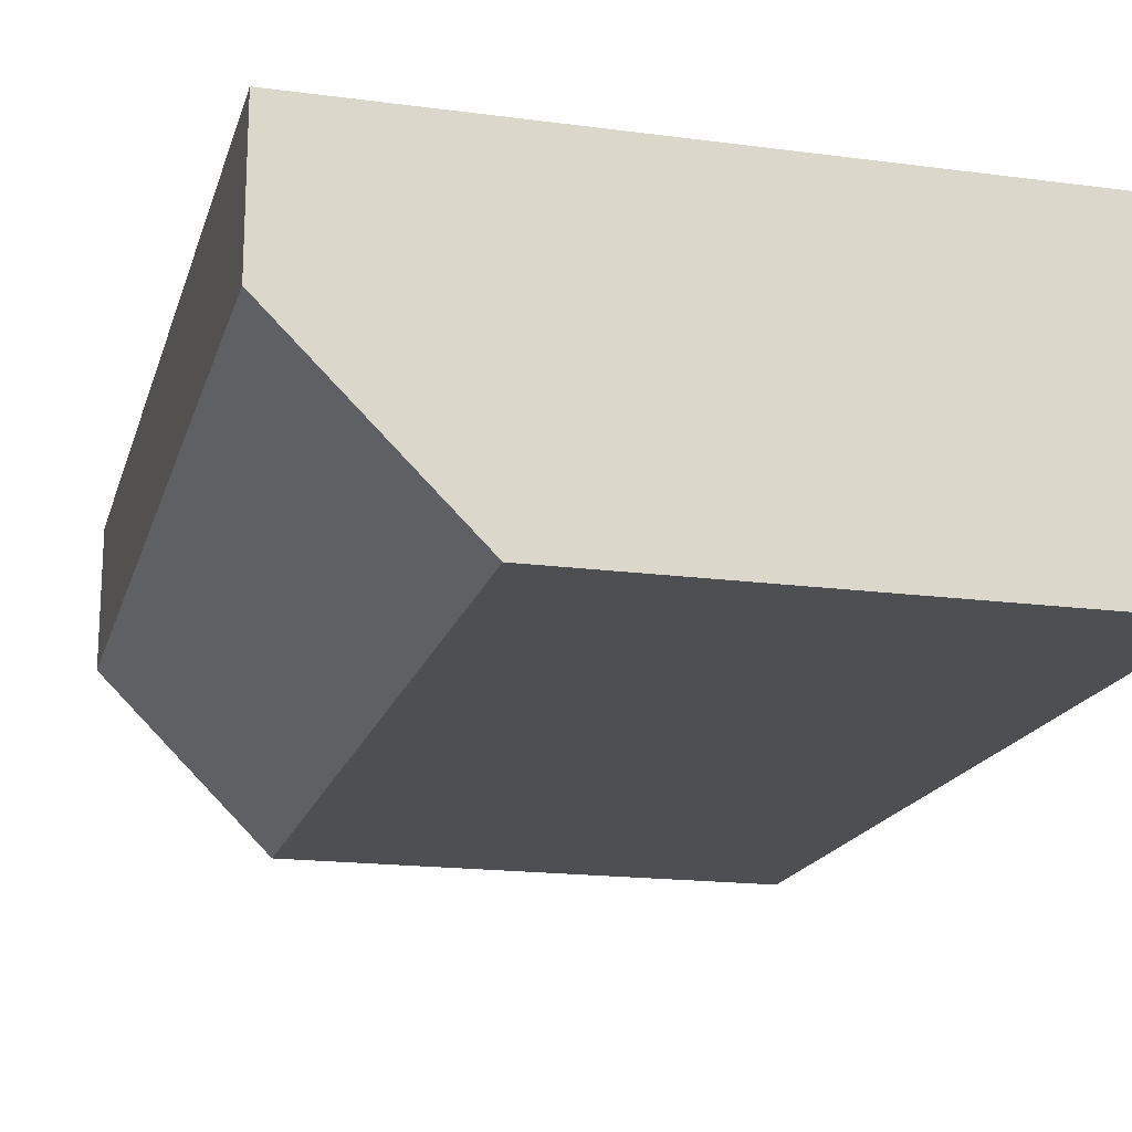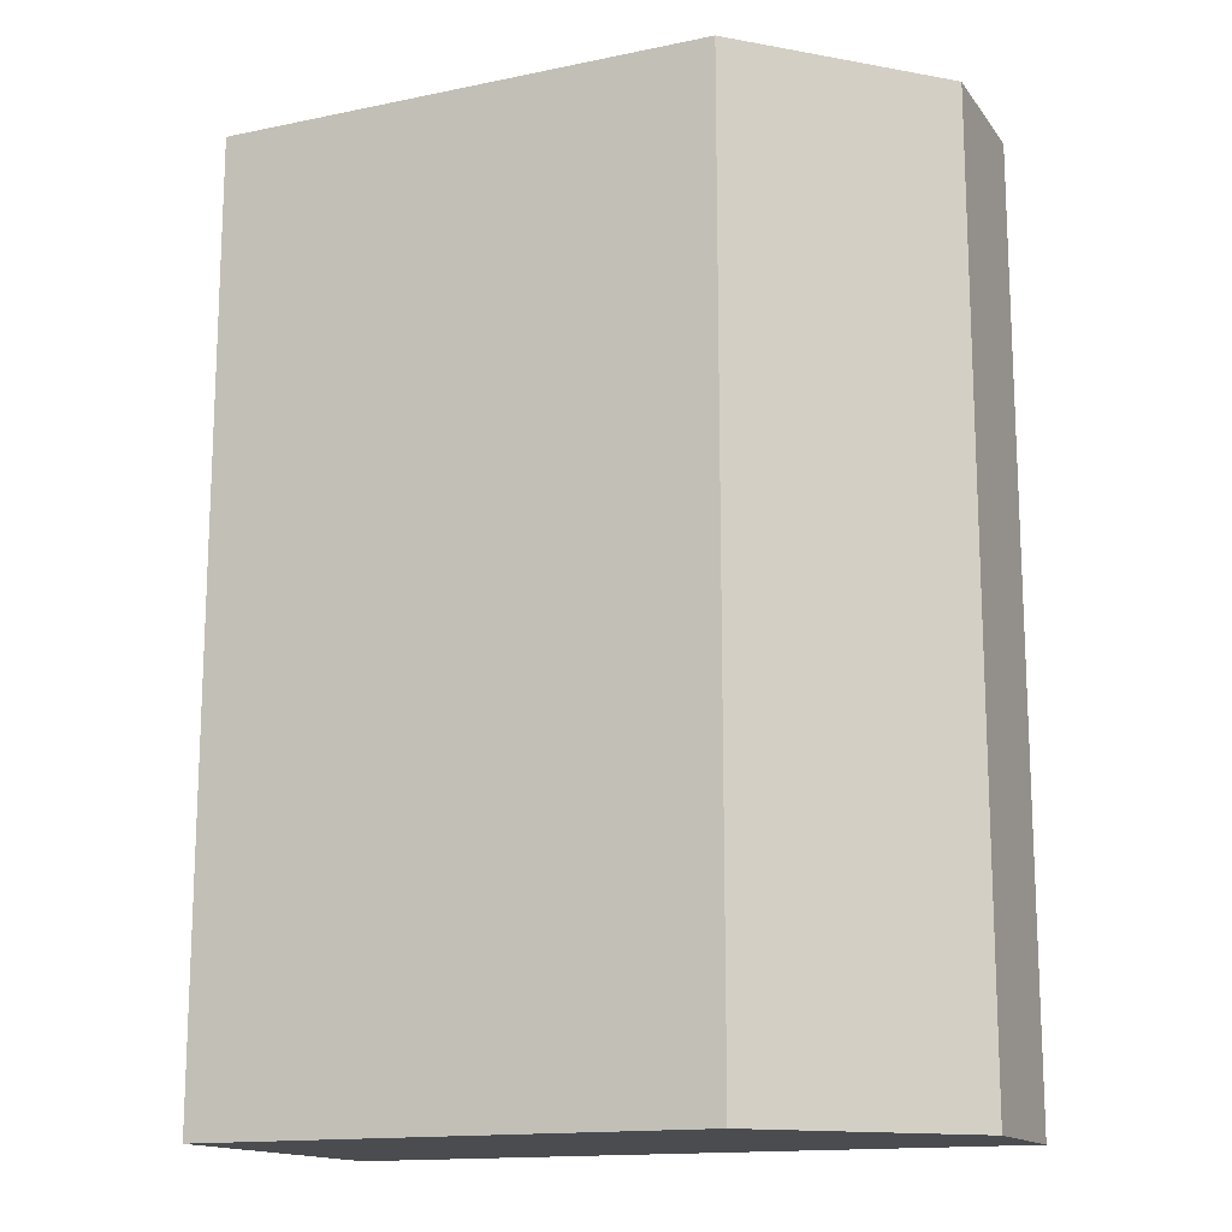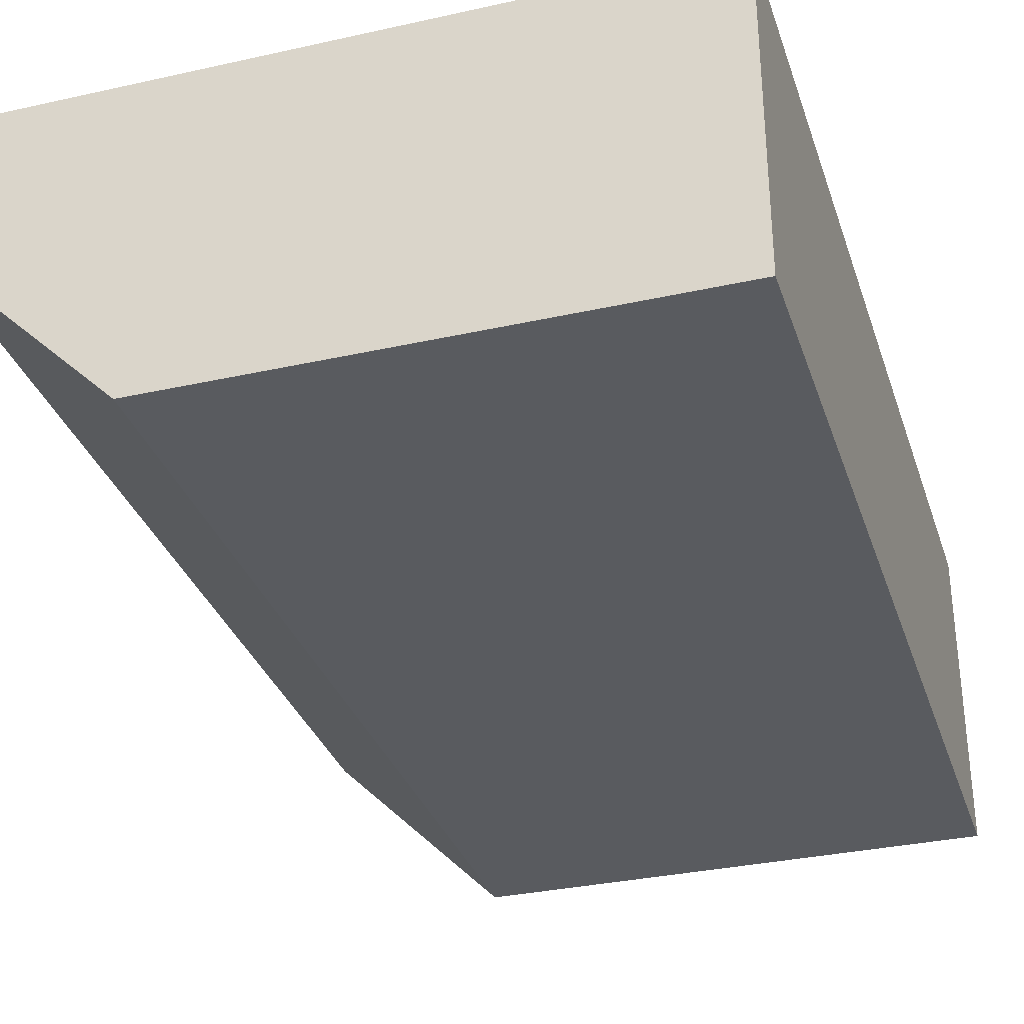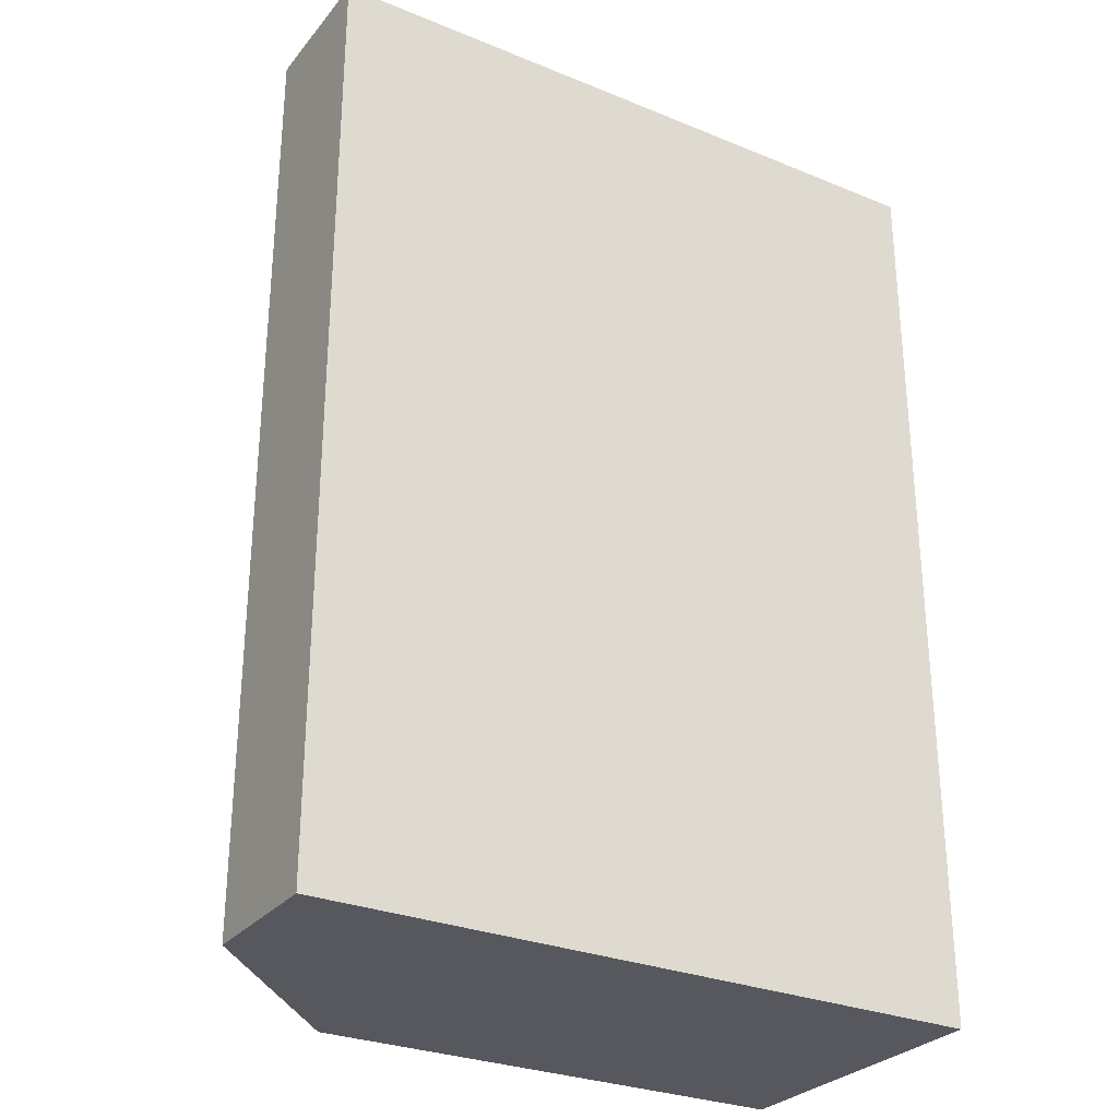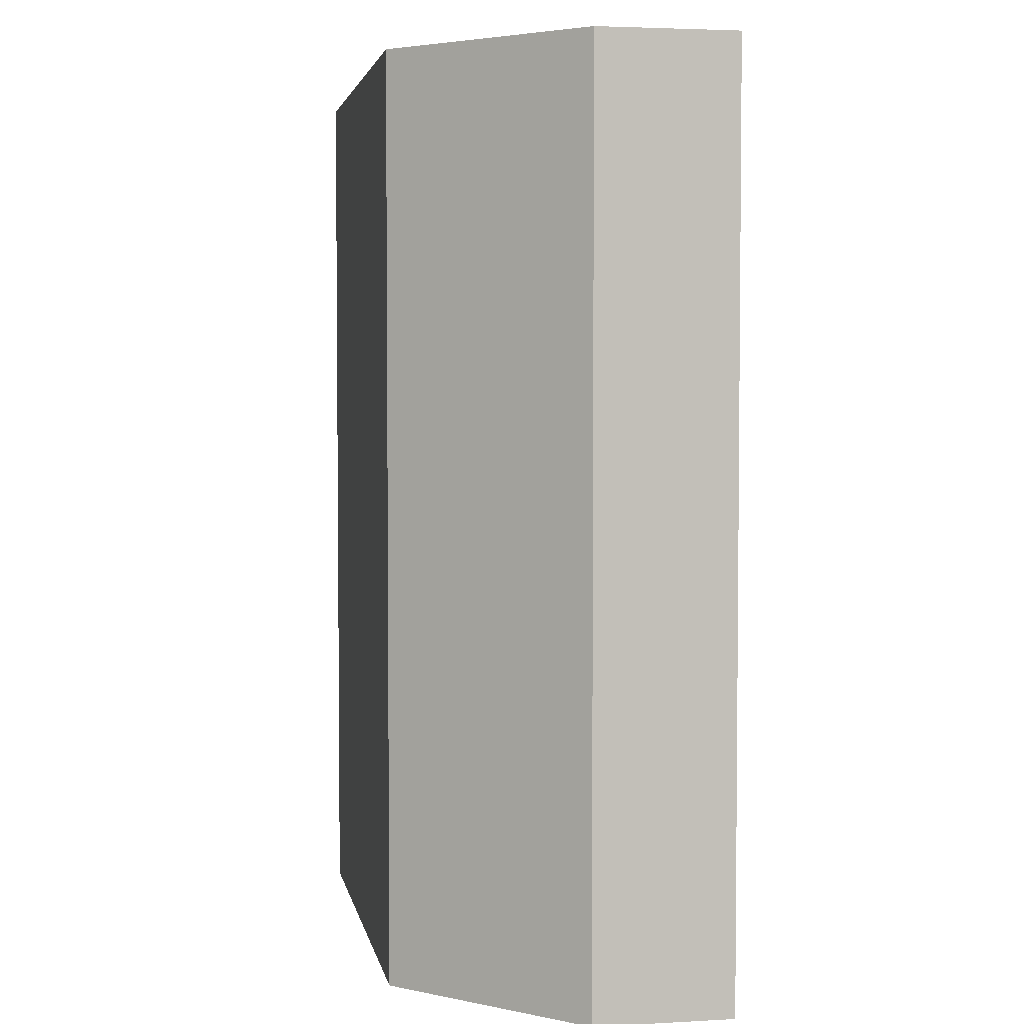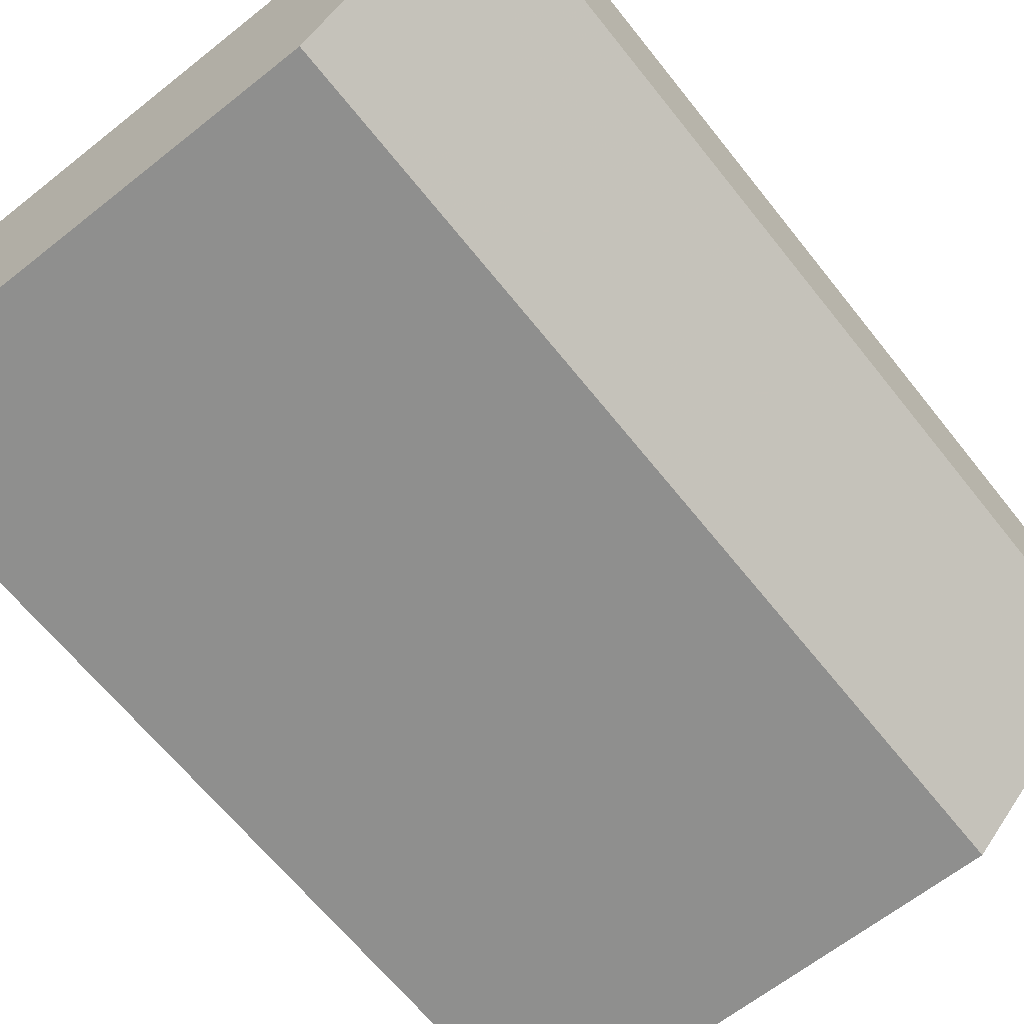
<metadata>
{"format":"obj","ext":"obj","renderer":"f3d","projection":"perspective","resolution":1024,"background":"white","views":[{"elev":-17.8,"azim":-14.6,"up":"+Z"},{"elev":-15.0,"azim":-156.2,"up":"+Y"},{"elev":-32.6,"azim":17.2,"up":"+Z"},{"elev":-28.9,"azim":-31.3,"up":"+Y"},{"elev":3.6,"azim":-100.4,"up":"+Y"},{"elev":-65.1,"azim":-141.5,"up":"+Z"}]}
</metadata>
<code>
v 297 32.52 -157.6
v 298.9 32.52 -159.5
v 297 32.52 -156
v 297 43 -157.6
v 304.5 32.52 -159.5
v 298.9 43 -159.5
v 304.5 32.52 -156
v 297 43 -156
v 304.5 43 -159.5
v 304.5 43 -156
f 1 2 5
f 1 5 7
f 1 7 3
f 1 3 8
f 1 8 4
f 1 4 6
f 1 6 2
f 2 6 9
f 2 9 5
f 3 7 10
f 3 10 8
f 4 8 10
f 4 10 9
f 4 9 6
f 5 9 10
f 5 10 7

</code>
